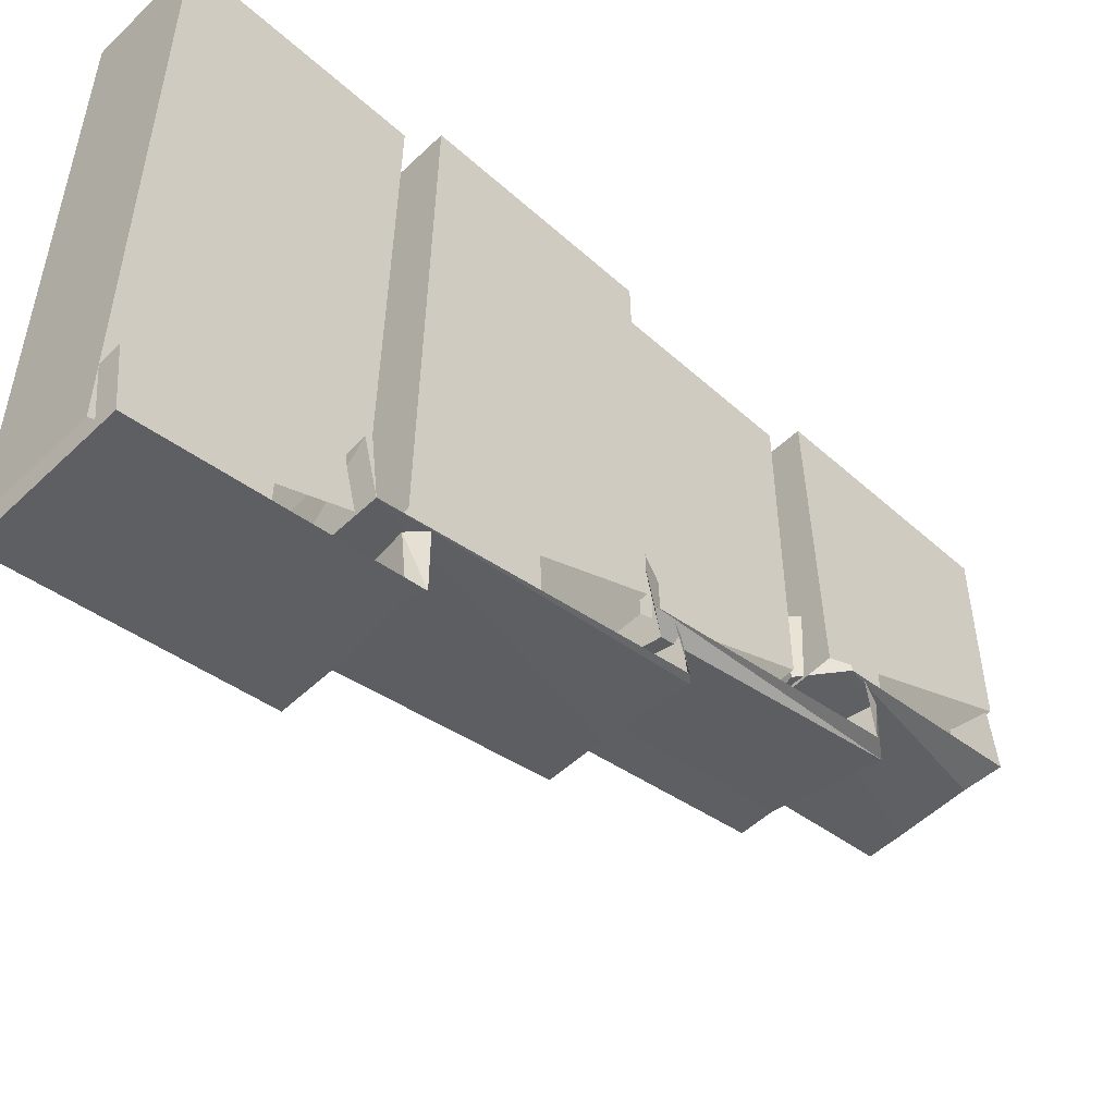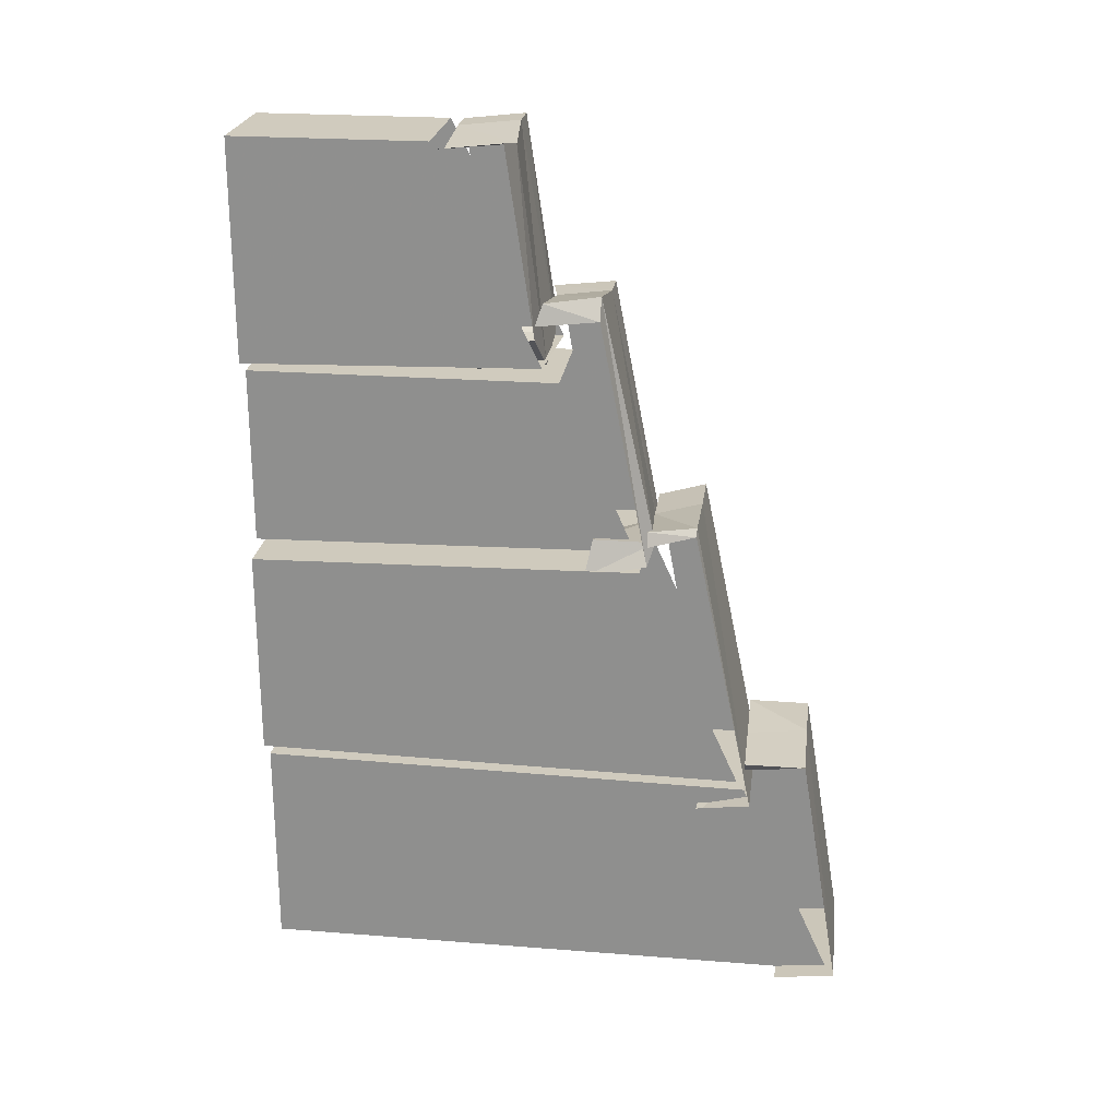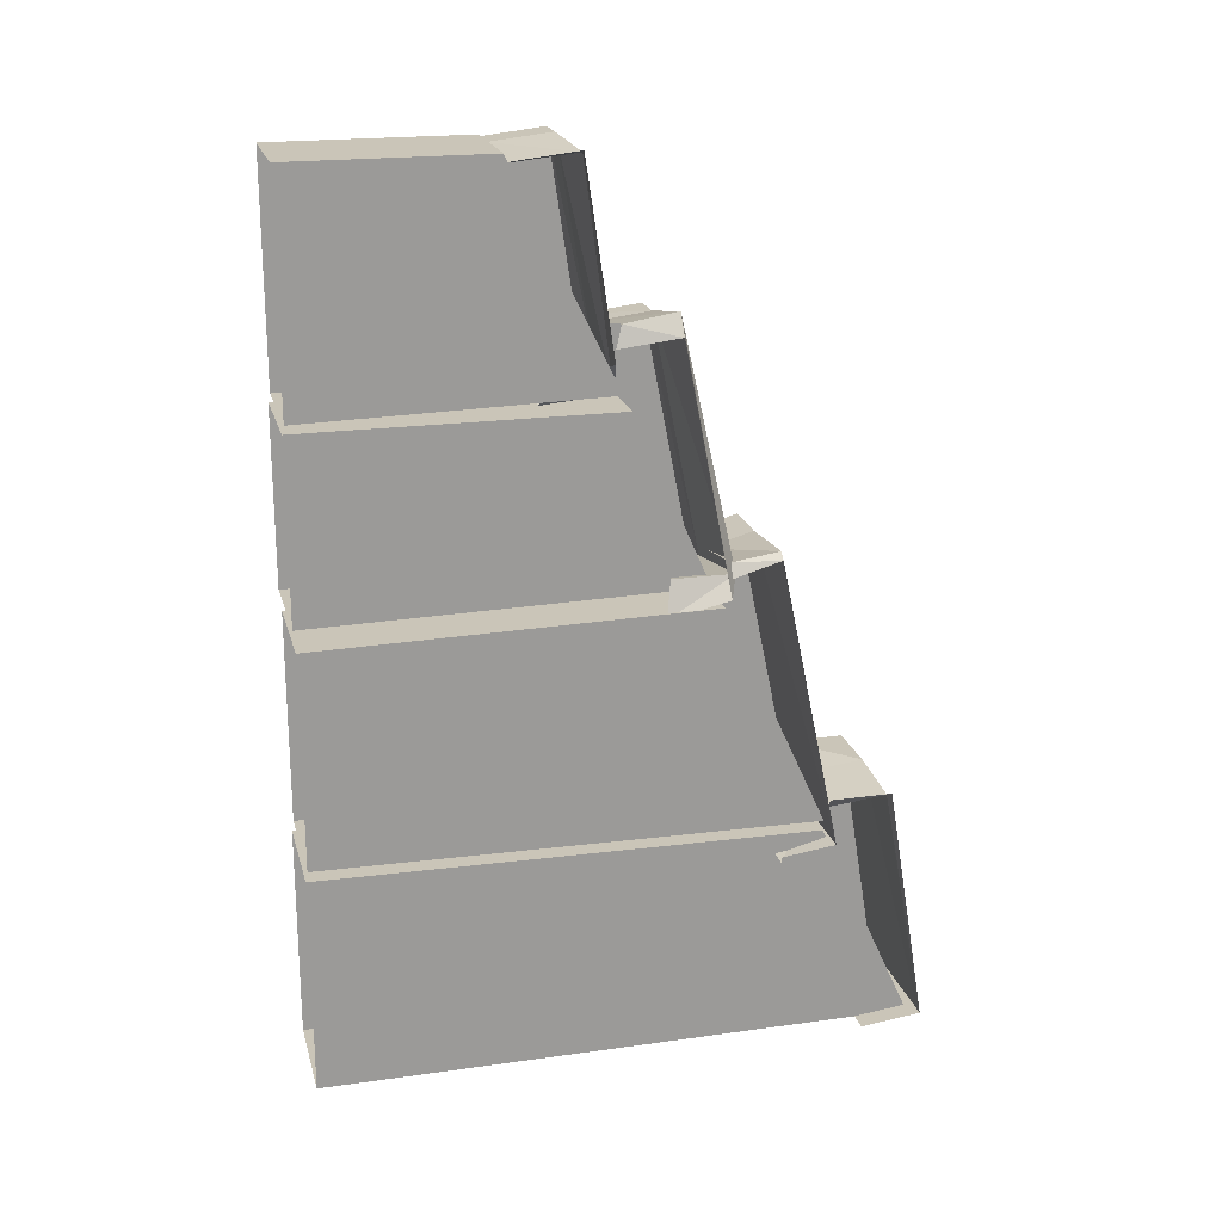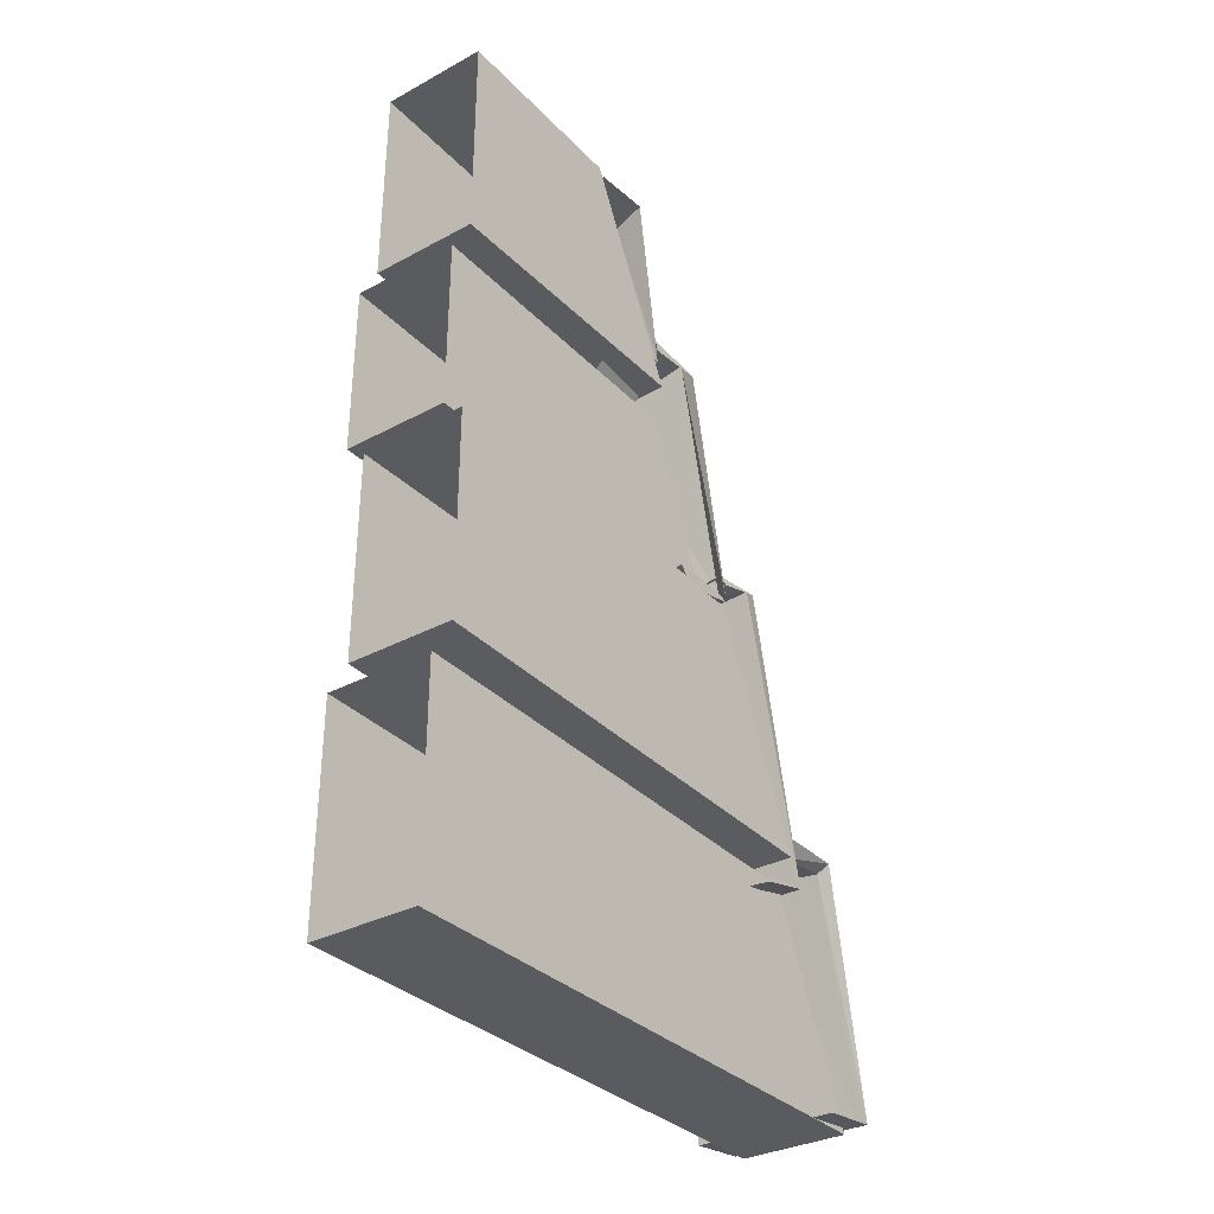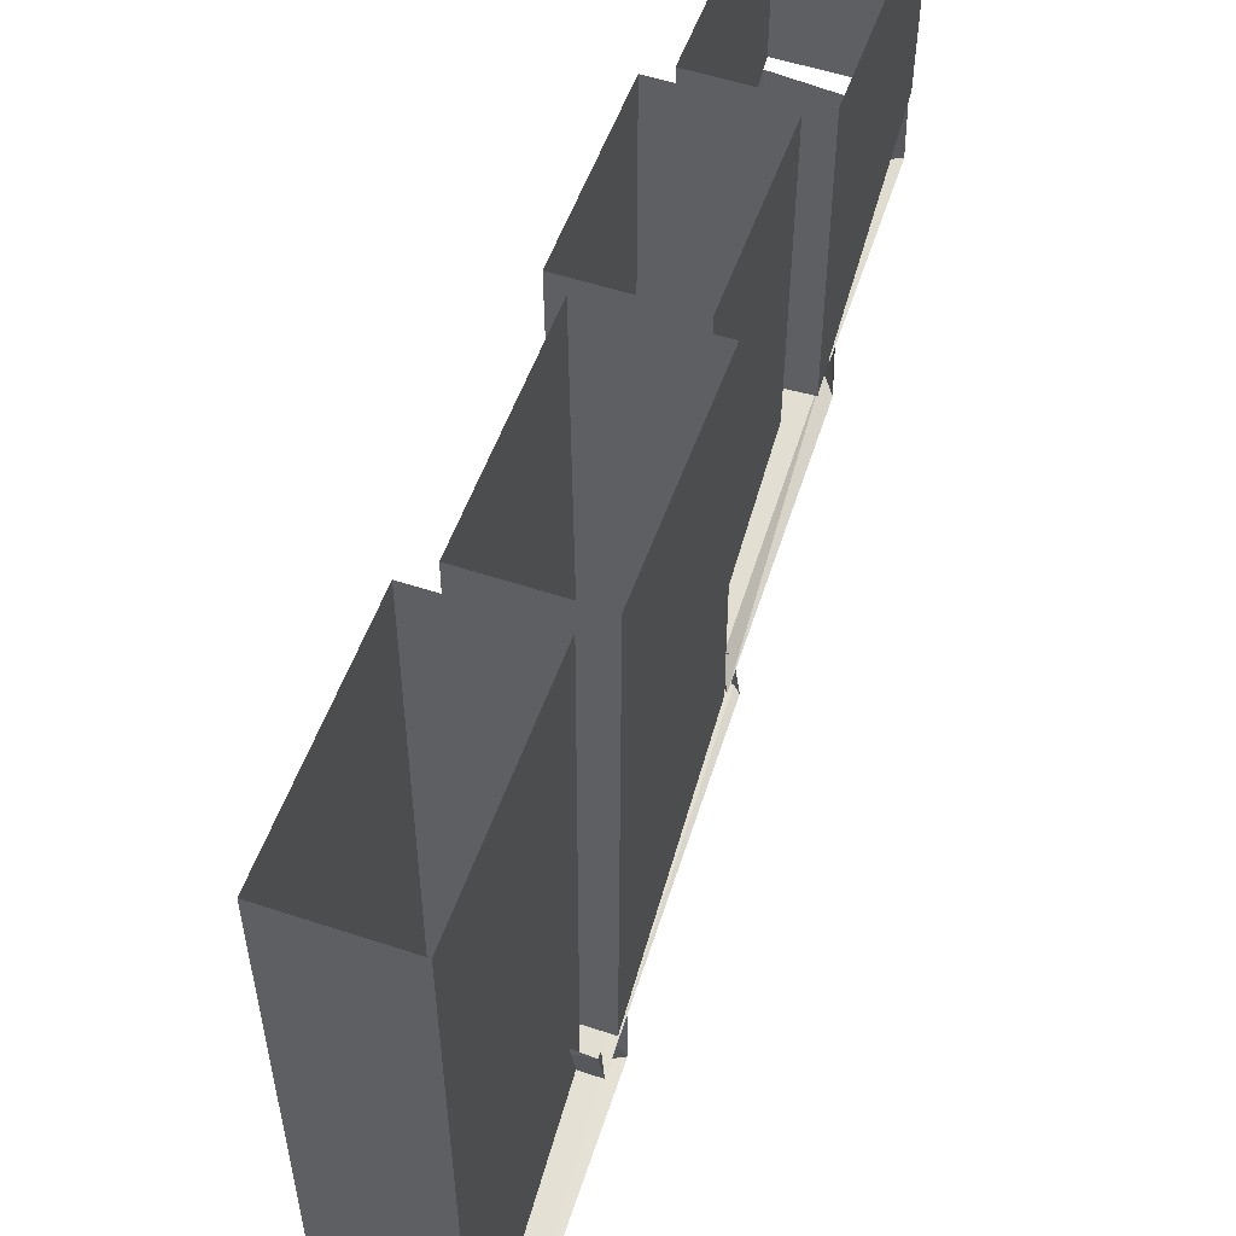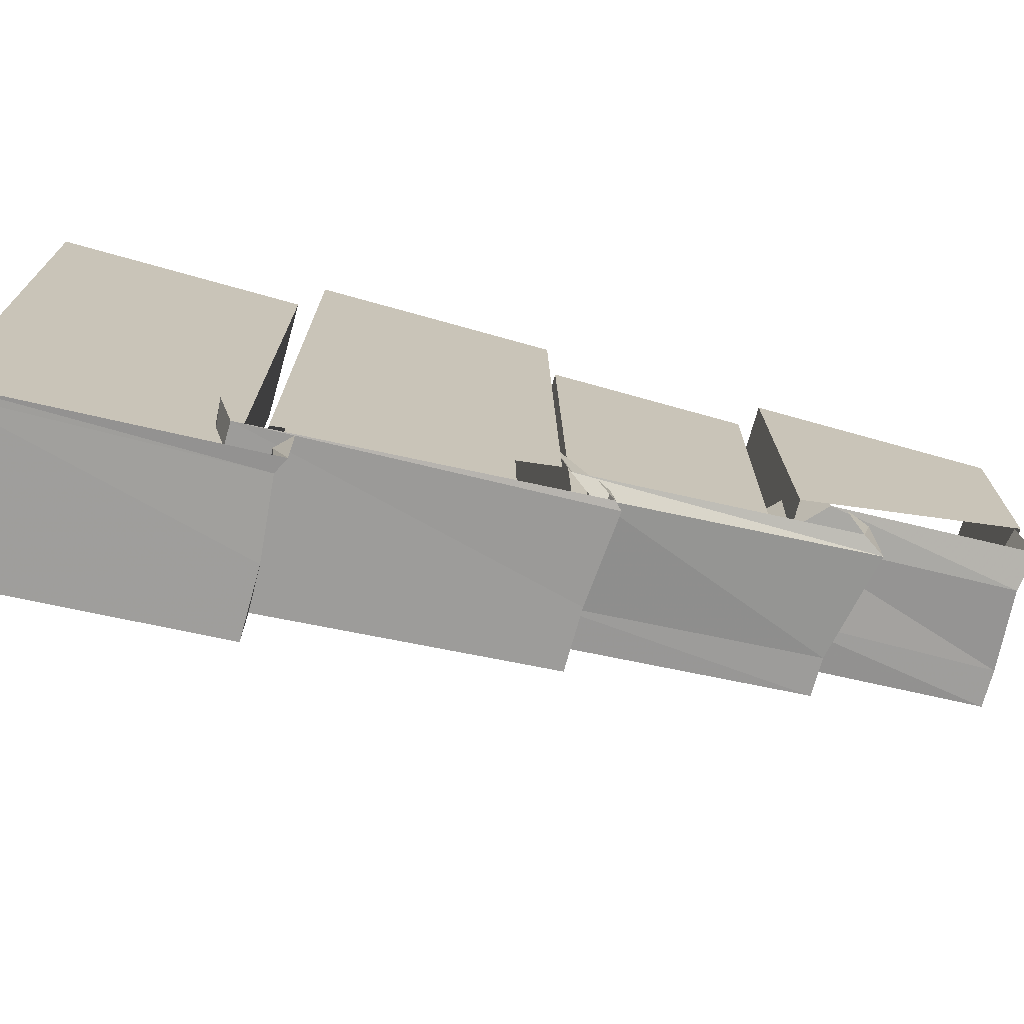
<metadata>
{"format":"obj","ext":"obj","renderer":"f3d","projection":"perspective","resolution":1024,"background":"white","views":[{"elev":-51.4,"azim":-134.1,"up":"+Y"},{"elev":23.4,"azim":-82.5,"up":"+Z"},{"elev":20.4,"azim":-104.2,"up":"+Z"},{"elev":-33.2,"azim":-143.6,"up":"+Z"},{"elev":54.6,"azim":-160.7,"up":"+Y"},{"elev":-73.1,"azim":-105.6,"up":"+Y"}]}
</metadata>
<code>
o object/5367/roofedge_straight
v -43 -110 -63
v -43 -101 -64
v -43 -95 -27
v -43 -104 -27
v -46 -110 -63
v -46 -101 -64
v -43 -96 -34
v -43 -88 -35
v -43 -80 7
v -43 -87 9
v -50 -96 -34
v -50 -88 -35
v -43 -80 4
v -43 -71 3
v -43 -65 39
v -43 -73 40
v -48 -80 5
v -48 -71 3
v -43 -71 2
v -43 -64 37
v -43 -55 36
v -43 -51 63
v -43 -60 64
v -49 -65 34
v -49 -55 33
v -64 -80 4
v -62 -81 7
v -62 -73 43
v -64 -73 40
v -63 -65 42
v -64 -64 39
v -48 -73 40
v -48 -65 39
v -43 -64 39
v -59 -61 63
v -48 -60 64
v -48 -51 63
v -59 -51 62
v -64 -60 64
v -64 -64 37
v -59 -65 32
v -64 -51 63
v -59 -55 31
v -64 -55 36
v -62 -72 7
v -64 -71 2
v -51 -87 9
v -51 -80 7
v -63 -87 10
v -64 -96 -34
v -63 -80 9
v -64 -87 9
v -64 -88 -35
v -64 -88 -36
v -64 -80 7
v -63 -101 -64
v -63 -110 -63
v -64 -101 -64
v -64 -110 -63
v -62 -104 -28
v -64 -104 -27
v -62 -95 -29
v -64 -95 -27
v -52 -104 -27
v -52 -95 -28
v -45 -109 -64
v -45 -22 -64
v -45 -22 -32
v -45 -95 -33
v -61 -22 -32
v -61 -95 -33
v -61 -22 -64
v -61 -109 -64
v -48 -94 -30
v -48 -22 -29
v -48 -22 2
v -48 -79 3
v -64 -22 2
v -64 -79 3
v -64 -22 -29
v -64 -94 -30
v -45 -78 5
v -45 -22 4
v -45 -22 30
v -45 -67 30
v -61 -22 30
v -61 -67 30
v -61 -22 4
v -61 -78 5
v -48 -66 33
v -48 -22 32
v -48 -22 64
v -48 -50 64
v -64 -22 64
v -64 -50 64
v -64 -22 32
v -64 -65 33
v -64 -40 64
v -64 -40 64
v -64 -40 64
v -64 -40 64
f 1 2 3
f 1 3 4
f 1 4 5
f 1 5 6
f 1 6 2
f 7 8 9
f 7 9 10
f 7 10 11
f 7 11 12
f 7 12 8
f 13 14 15
f 13 15 16
f 13 16 17
f 13 17 18
f 13 18 19
f 20 21 22
f 20 22 23
f 20 23 24
f 20 24 25
f 20 25 21
f 26 27 28
f 26 28 29
f 29 28 30
f 29 30 31
f 27 17 32
f 27 32 28
f 28 32 33
f 28 33 30
f 17 16 32
f 32 16 34
f 32 34 33
f 35 36 37
f 35 37 38
f 35 38 39
f 35 39 40
f 35 40 41
f 35 41 36
f 36 41 24
f 36 24 23
f 36 23 22
f 36 22 37
f 39 38 42
f 43 25 24
f 43 24 41
f 43 41 44
f 44 41 40
f 45 18 17
f 45 17 27
f 45 27 46
f 46 27 26
f 47 10 9
f 47 9 48
f 47 48 49
f 47 49 50
f 47 50 11
f 47 11 10
f 49 48 51
f 49 51 52
f 49 52 50
f 49 50 50
f 50 50 53
f 50 53 54
f 50 54 11
f 11 54 12
f 52 51 55
f 56 6 5
f 56 5 57
f 56 57 58
f 58 57 59
f 59 57 60
f 59 60 61
f 61 60 62
f 61 62 63
f 60 64 65
f 60 65 62
f 64 4 3
f 64 3 65
f 57 5 64
f 57 64 60
f 5 4 64
f 66 67 68
f 66 68 69
f 69 68 70
f 69 70 71
f 71 70 72
f 71 72 73
f 73 72 67
f 73 67 66
f 74 75 76
f 74 76 77
f 77 76 78
f 77 78 79
f 79 78 80
f 79 80 81
f 81 80 75
f 81 75 74
f 82 83 84
f 82 84 85
f 85 84 86
f 85 86 87
f 87 86 88
f 87 88 89
f 89 88 83
f 89 83 82
f 90 91 92
f 90 92 93
f 93 92 94
f 93 94 95
f 95 94 96
f 95 96 97
f 97 96 91
f 97 91 90

</code>
